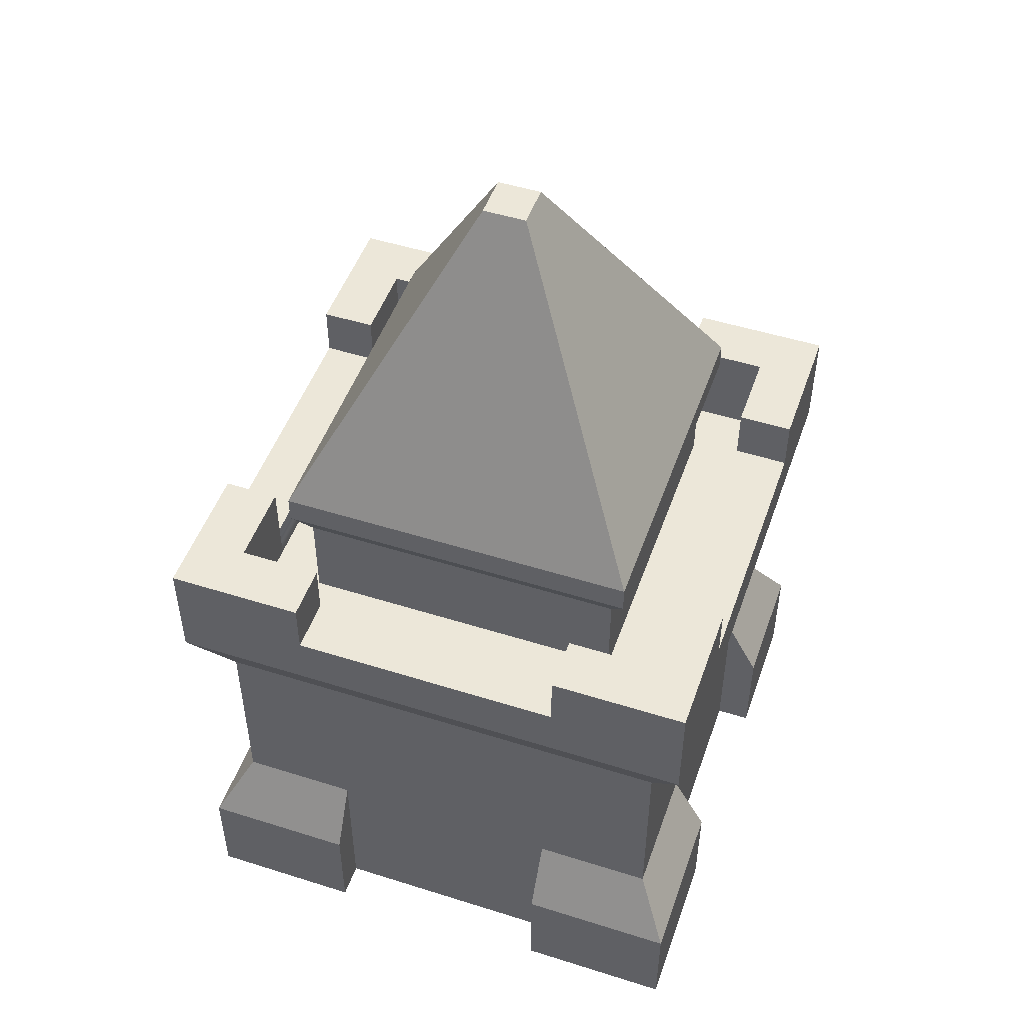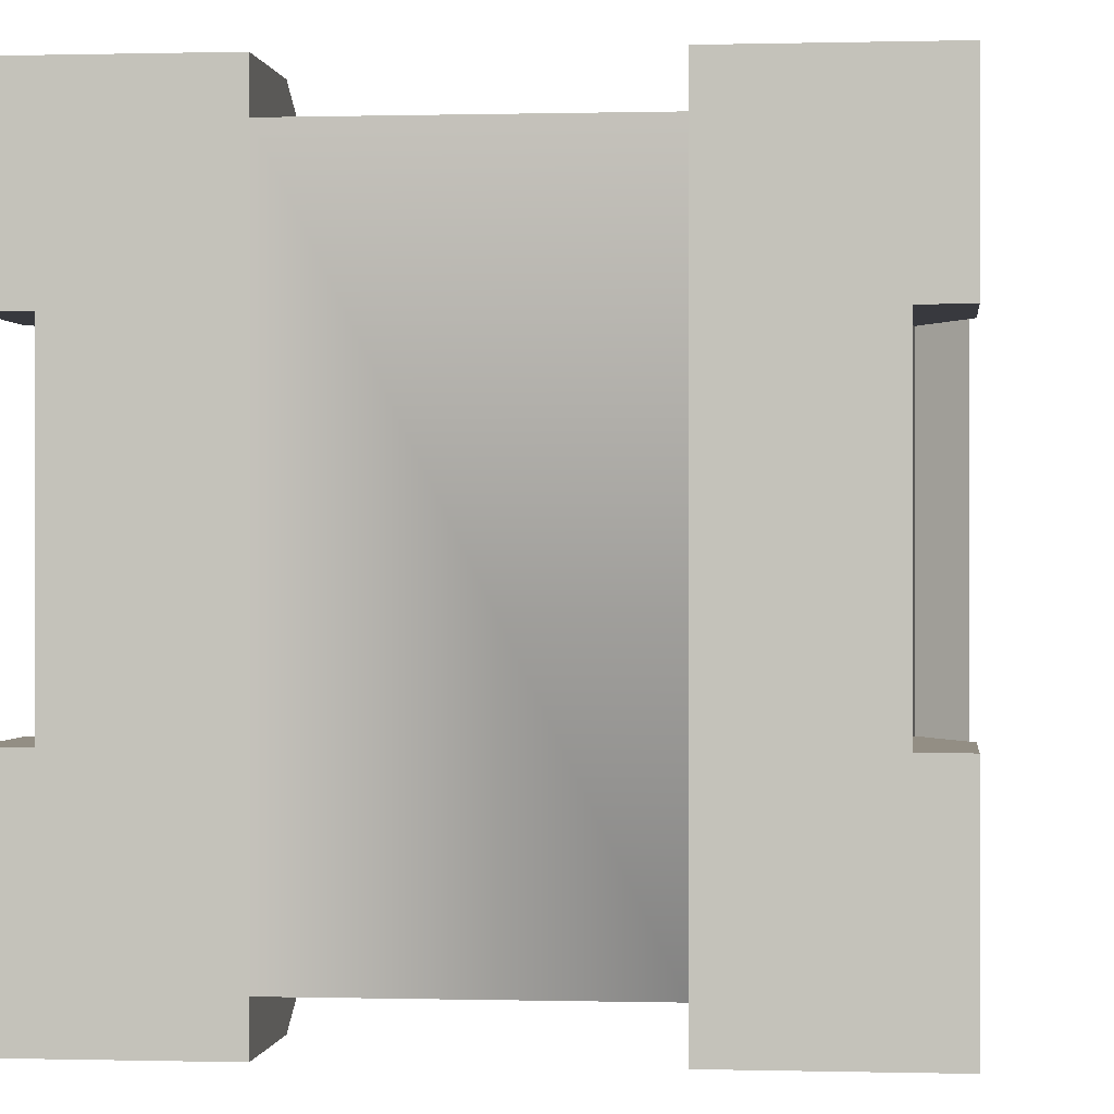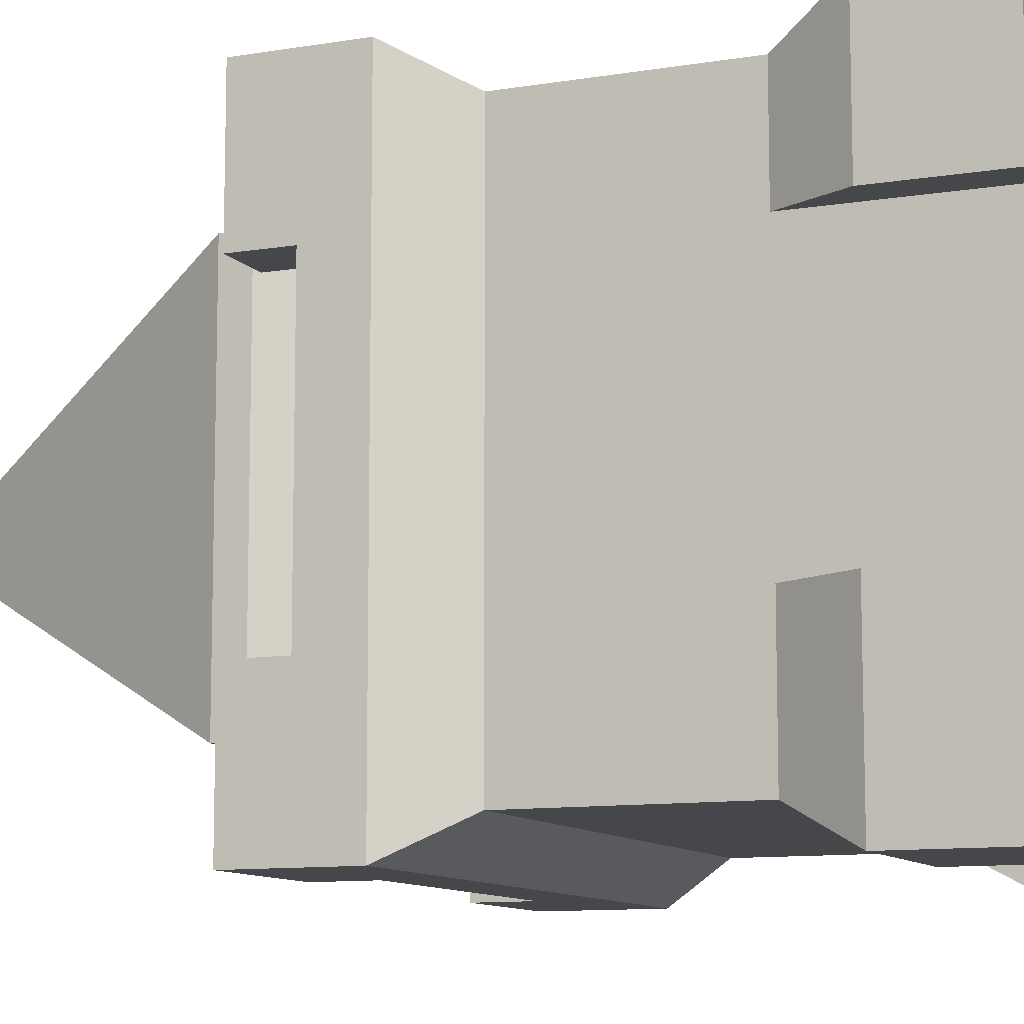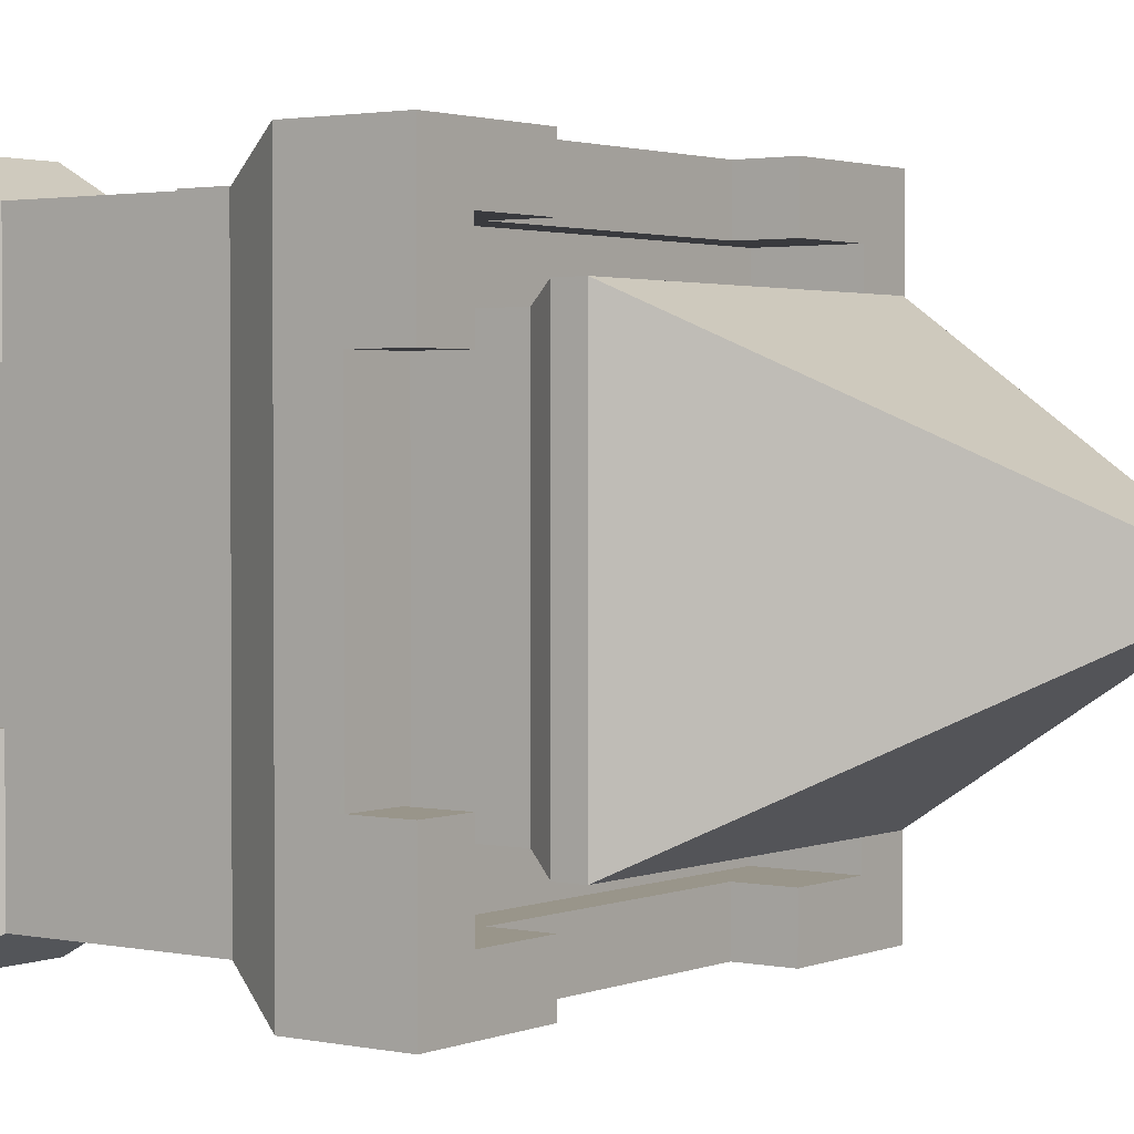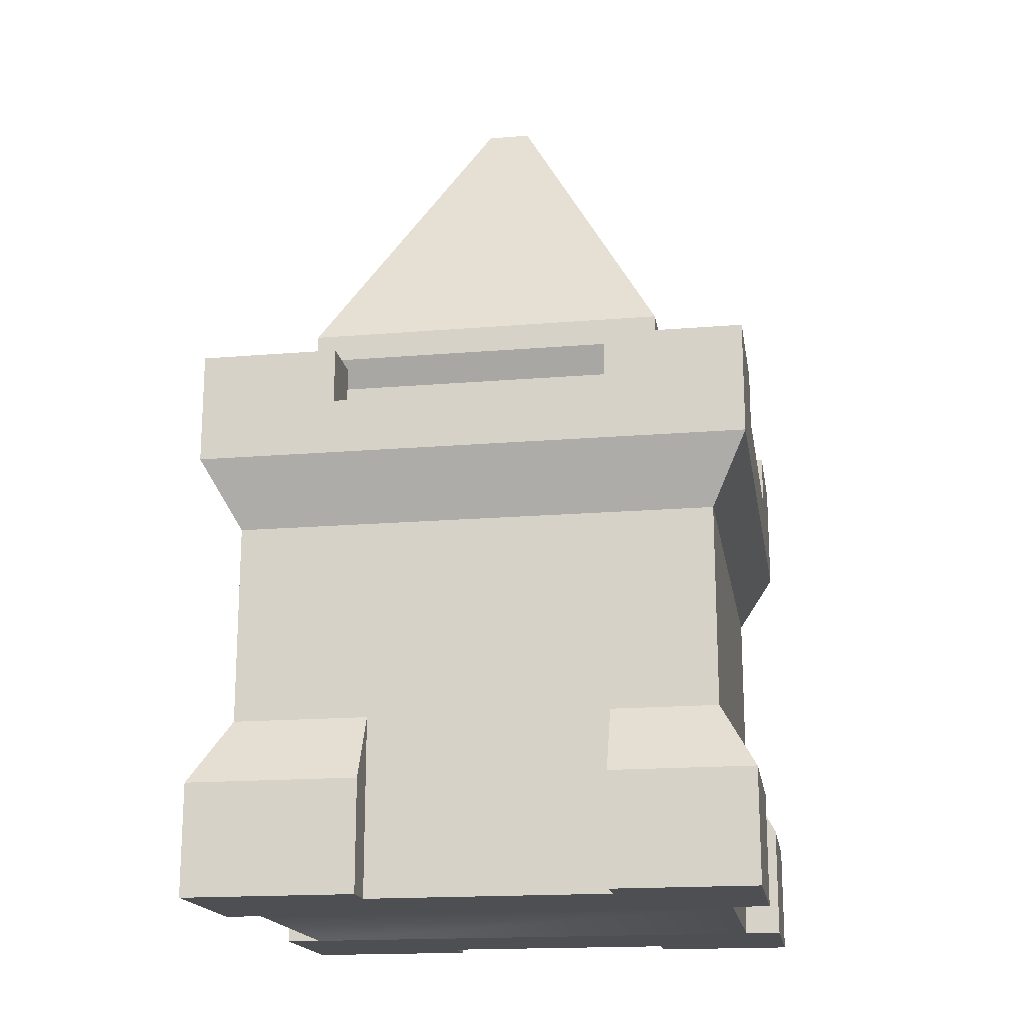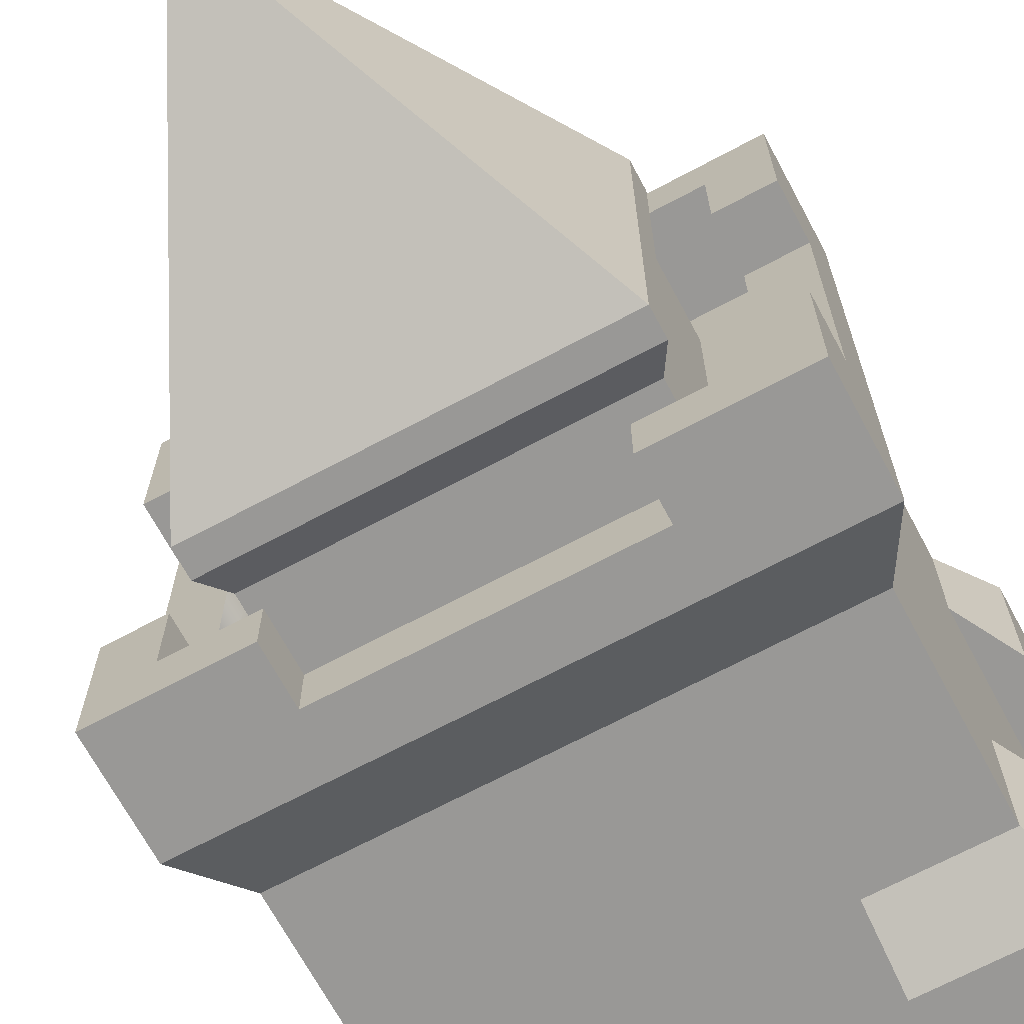
<metadata>
{"format":"obj","ext":"obj","renderer":"f3d","projection":"perspective","resolution":1024,"background":"white","views":[{"elev":49.6,"azim":-160.8,"up":"+Y"},{"elev":0.0,"azim":6.1,"up":"+Z"},{"elev":-10.2,"azim":-66.9,"up":"+Z"},{"elev":2.1,"azim":126.3,"up":"+Z"},{"elev":-17.7,"azim":-80.7,"up":"+Y"},{"elev":-68.6,"azim":-151.8,"up":"+Z"}]}
</metadata>
<code>
o towerSquare_sampleB
v 3.48 2.56 3.48
v 4 1.6 1.96
v 3.48 2.56 1.96
v 4 1.6 4
v 4 1.6 -1.52
v 4 0 -4
v 4 1.6 -4
v 4 0 -1.52
v -1.74 2.56 3.48
v -4 1.6 4
v -1.74 1.6 4
v -3.48 2.56 3.48
v -4 -0 4
v -4 1.6 1.96
v -4 -0 1.96
v -4 1.6 -1.52
v -3.48 2.56 -3.48
v -4 1.6 -4
v -3.48 2.56 -1.52
v -4 0 -1.52
v -4 0 -4
v 1.74 -0 4
v 4 -0 4
v 1.74 1.6 4
v -1.74 1.6 -4
v -1.74 2.56 -3.48
v 4 -0 1.96
v -1.74 4 3.48
v -3.48 4 3.48
v -1.74 -0 4
v 3.48 4 3.48
v 3.48 4 1.96
v -3.48 4 -3.48
v -3.48 4 -1.52
v -1.74 0 -4
v -3.48 2.56 1.96
v 1.74 4 -3.48
v 3.48 2.56 -3.48
v 1.74 2.56 -3.48
v 3.48 4 -3.48
v 1.74 0 -4
v 1.74 1.6 -4
v 1.74 2.56 3.48
v -1.74 0 -3.48
v -1.74 1.28 -3.48
v 1.74 1.28 3.48
v 1.74 -0 3.48
v 3.48 4 -1.52
v 3.48 2.56 -1.52
v -3.48 -0 1.96
v -3.48 1.28 1.96
v 1.74 0 -3.48
v 1.74 1.28 -3.48
v 3.48 0 -1.52
v 3.48 1.28 -1.52
v 3.48 -0 1.96
v -1.74 -0 3.48
v -3.48 0 -1.52
v 3.48 1.28 1.96
v 1.74 4 3.48
v -3.48 4 1.96
v -3.48 1.28 -1.52
v -1.74 1.28 3.48
v -1.74 4 -3.48
v -4 8 2
v -3.196 7.2 2
v -4 7.2 2
v -3.196 8 2
v -3.196 8 -2
v -4 7.2 -2
v -3.196 7.2 -2
v -4 8 -2
v -2 8 -3.196
v -2 7.2 -4
v -2 8 -4
v -2 7.2 -3.196
v 3.196 6.64 3.196
v 3.196 7.2 2
v 3.196 6.64 2
v 3.196 8 2
v 3.196 8 3.196
v 3.48 5.44 3.48
v -3.48 4.72 3.48
v 3.48 4.72 3.48
v -3.48 5.44 3.48
v 2 7.2 -3.196
v 2 8 -4
v 2 7.2 -4
v 2 8 -3.196
v -3.196 6.64 -3.196
v -3.196 8 -3.196
v -3.196 6.64 -2
v -3.48 5.44 -3.48
v -3.48 4.72 -3.48
v 3.196 8 -3.196
v 2 6.64 -3.196
v 3.196 6.64 -3.196
v -3.196 8 3.196
v -2 6.64 3.196
v -3.196 6.64 3.196
v -2 7.2 3.196
v -2 8 3.196
v -4 8 4
v -2 8 4
v 4 8 -2
v 4 6.4 -4
v 4 8 -4
v 4 6.4 -2
v 4 7.2 -2
v 4 6.4 4
v -4 6.4 4
v 2 6.4 4
v -2 6.4 4
v 4 8 4
v 2 7.2 4
v 2 8 4
v 3.48 5.44 -3.48
v 4 6.4 2
v -4 6.4 -2
v -4 6.4 -4
v -4 6.4 2
v 3.48 4.72 -3.48
v 3.196 8 -2
v 3.196 7.2 -2
v 4 7.2 2
v 4 8 2
v -2 6.4 -4
v 2 6.4 -4
v -4 8 -4
v 2 8 3.196
v -2 7.2 4
v 2 7.2 3.196
v -2.633 8.4 -2.633
v 2.394 8 -2.394
v -2.394 8 -2.394
v 2.633 8.4 -2.633
v -3.196 6.64 2
v 3.196 6.64 -2
v 2.633 8.4 2.633
v 2.394 8 2.394
v 2 6.64 3.196
v -2.394 8 2.394
v -2.633 8.4 2.633
v -2 6.64 -3.196
v 2.633 8.8 2.633
v -2.633 8.8 2.633
v 2.633 8.8 -2.633
v -2.633 8.8 -2.633
v -0.316 13.28 -0.316
v 0.316 13.28 0.316
v 0.316 13.28 -0.316
v -0.316 13.28 0.316
v 2.394 6.64 -2.394
v -2.394 6.64 -2.394
v -2.394 6.64 2.394
v 2.394 6.64 2.394
f 1 2 3
f 2 1 4
f 5 6 7
f 6 5 8
f 9 10 11
f 10 9 12
f 13 14 15
f 14 13 10
f 16 17 18
f 17 16 19
f 20 18 21
f 18 20 16
f 4 22 23
f 22 4 24
f 17 25 18
f 25 17 26
f 4 27 2
f 27 4 23
f 28 12 9
f 12 28 29
f 30 10 13
f 10 30 11
f 31 3 32
f 3 31 1
f 19 33 17
f 33 19 34
f 18 35 21
f 35 18 25
f 10 36 14
f 36 10 12
f 37 38 39
f 38 37 40
f 41 7 6
f 7 41 42
f 1 24 4
f 24 1 43
f 26 35 25
f 35 26 44
f 44 26 45
f 22 46 47
f 46 22 43
f 43 22 24
f 48 38 40
f 38 48 49
f 14 50 15
f 50 14 51
f 51 14 36
f 52 42 41
f 42 52 39
f 39 52 53
f 5 54 8
f 54 5 55
f 55 5 49
f 22 27 23
f 27 22 56
f 56 22 54
f 41 54 22
f 6 54 41
f 54 6 8
f 41 22 47
f 41 47 52
f 57 52 47
f 52 57 44
f 57 13 44
f 13 57 30
f 44 13 35
f 35 13 50
f 50 13 15
f 58 35 50
f 35 58 21
f 21 58 20
f 39 7 42
f 7 39 38
f 59 27 56
f 27 59 2
f 2 59 3
f 31 43 1
f 43 31 60
f 12 61 36
f 61 12 29
f 62 20 58
f 20 62 16
f 16 62 19
f 11 63 9
f 63 11 57
f 57 11 30
f 38 5 7
f 5 38 49
f 33 26 17
f 26 33 64
f 65 66 67
f 66 65 68
f 69 70 71
f 70 69 72
f 73 74 75
f 74 73 76
f 77 78 79
f 78 77 80
f 80 77 81
f 82 83 84
f 83 82 85
f 86 87 88
f 87 86 89
f 69 90 91
f 90 69 92
f 92 69 71
f 83 93 94
f 93 83 85
f 95 96 97
f 96 95 86
f 86 95 89
f 98 99 100
f 99 98 101
f 101 98 102
f 65 98 68
f 103 98 65
f 104 98 103
f 98 104 102
f 105 106 107
f 106 105 108
f 108 105 109
f 110 85 82
f 85 110 111
f 111 110 112
f 111 112 113
f 114 112 110
f 112 114 115
f 115 114 116
f 108 117 106
f 117 108 82
f 82 108 118
f 82 118 110
f 93 119 120
f 119 93 85
f 119 85 121
f 121 85 111
f 93 122 94
f 122 93 117
f 107 95 105
f 95 107 87
f 95 87 89
f 123 105 95
f 105 124 109
f 124 105 123
f 80 125 78
f 125 80 126
f 120 117 93
f 117 120 106
f 106 120 127
f 106 127 128
f 82 122 117
f 122 82 84
f 111 67 121
f 67 111 65
f 65 111 103
f 129 127 120
f 127 129 74
f 74 129 75
f 129 73 75
f 73 129 91
f 91 129 69
f 69 129 72
f 80 114 126
f 114 80 81
f 114 81 116
f 116 81 130
f 104 101 102
f 101 104 131
f 115 130 132
f 130 115 116
f 119 129 120
f 129 119 72
f 72 119 70
f 133 134 135
f 134 133 136
f 131 111 113
f 111 131 103
f 103 131 104
f 98 66 68
f 66 98 137
f 137 98 100
f 138 95 97
f 95 138 123
f 123 138 124
f 139 134 136
f 134 139 140
f 88 106 128
f 106 88 107
f 107 88 87
f 132 77 141
f 77 132 81
f 81 132 130
f 139 142 140
f 142 139 143
f 76 90 144
f 90 76 91
f 91 76 73
f 135 143 133
f 143 135 142
f 145 143 139
f 143 145 146
f 145 136 147
f 136 145 139
f 148 136 133
f 136 148 147
f 143 148 133
f 148 143 146
f 149 150 151
f 150 149 152
f 114 125 126
f 125 114 118
f 118 114 110
f 150 146 145
f 146 150 152
f 149 147 148
f 147 149 151
f 146 149 148
f 149 146 152
f 151 145 147
f 145 151 150
f 46 57 47
f 57 46 63
f 50 62 58
f 62 50 51
f 59 54 55
f 54 59 56
f 45 52 44
f 52 45 53
f 96 138 97
f 138 96 153
f 138 153 79
f 79 153 77
f 153 96 154
f 154 96 144
f 154 144 90
f 154 90 155
f 155 90 92
f 156 77 153
f 77 156 141
f 141 156 155
f 141 155 99
f 99 155 100
f 100 155 137
f 137 155 92
f 84 60 31
f 60 84 28
f 28 84 29
f 29 84 83
f 9 60 28
f 9 43 60
f 63 43 9
f 43 63 46
f 51 19 62
f 19 51 34
f 61 34 51
f 83 34 61
f 94 34 83
f 34 94 33
f 61 51 36
f 83 61 29
f 84 40 122
f 40 84 48
f 48 84 49
f 49 84 32
f 49 32 55
f 32 84 31
f 32 59 55
f 59 32 3
f 140 153 134
f 153 140 156
f 70 66 71
f 66 70 67
f 101 141 99
f 141 101 132
f 140 155 156
f 155 140 142
f 101 115 132
f 115 101 131
f 125 108 109
f 108 125 118
f 66 92 71
f 92 66 137
f 115 113 112
f 113 115 131
f 94 64 33
f 64 94 37
f 37 94 40
f 40 94 122
f 39 64 37
f 39 26 64
f 53 26 39
f 26 53 45
f 121 70 119
f 70 121 67
f 155 135 154
f 135 155 142
f 124 125 109
f 125 124 78
f 74 86 88
f 86 74 76
f 79 124 138
f 124 79 78
f 135 153 154
f 153 135 134
f 86 144 96
f 144 86 76
f 74 128 127
f 128 74 88

</code>
